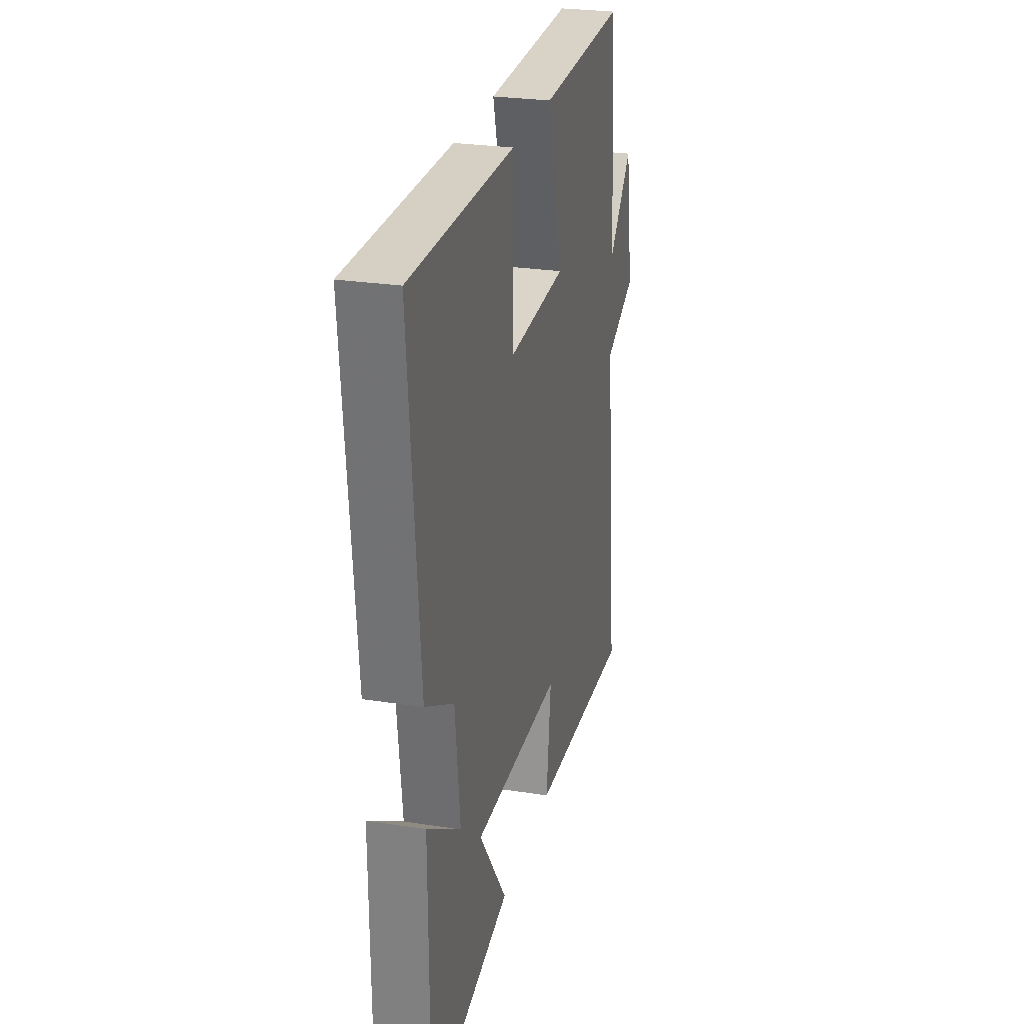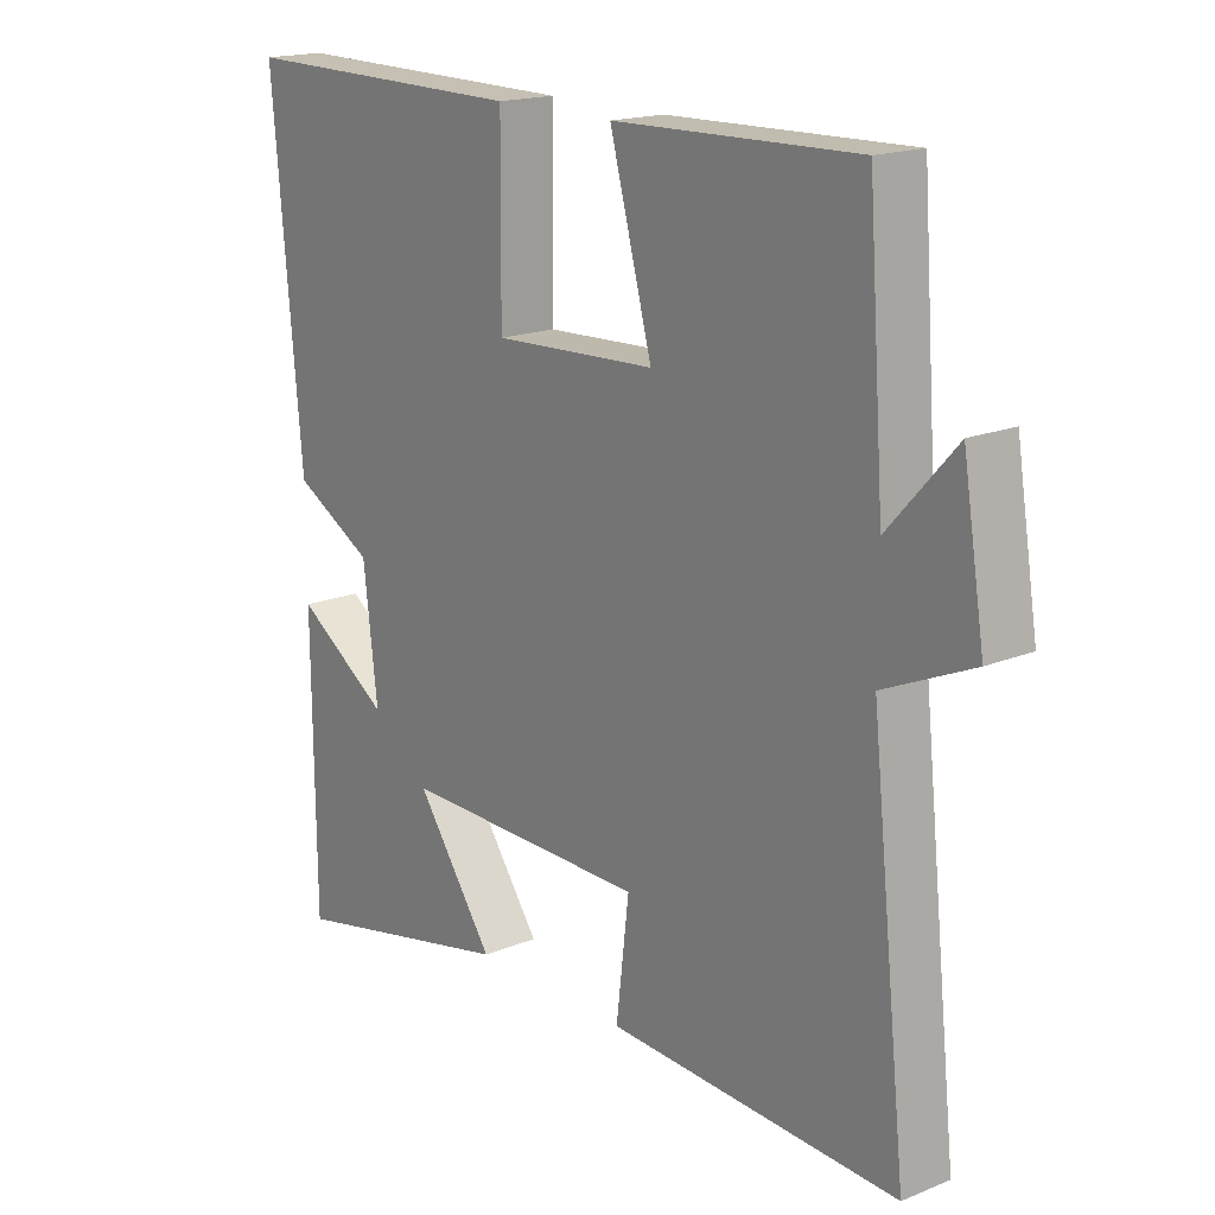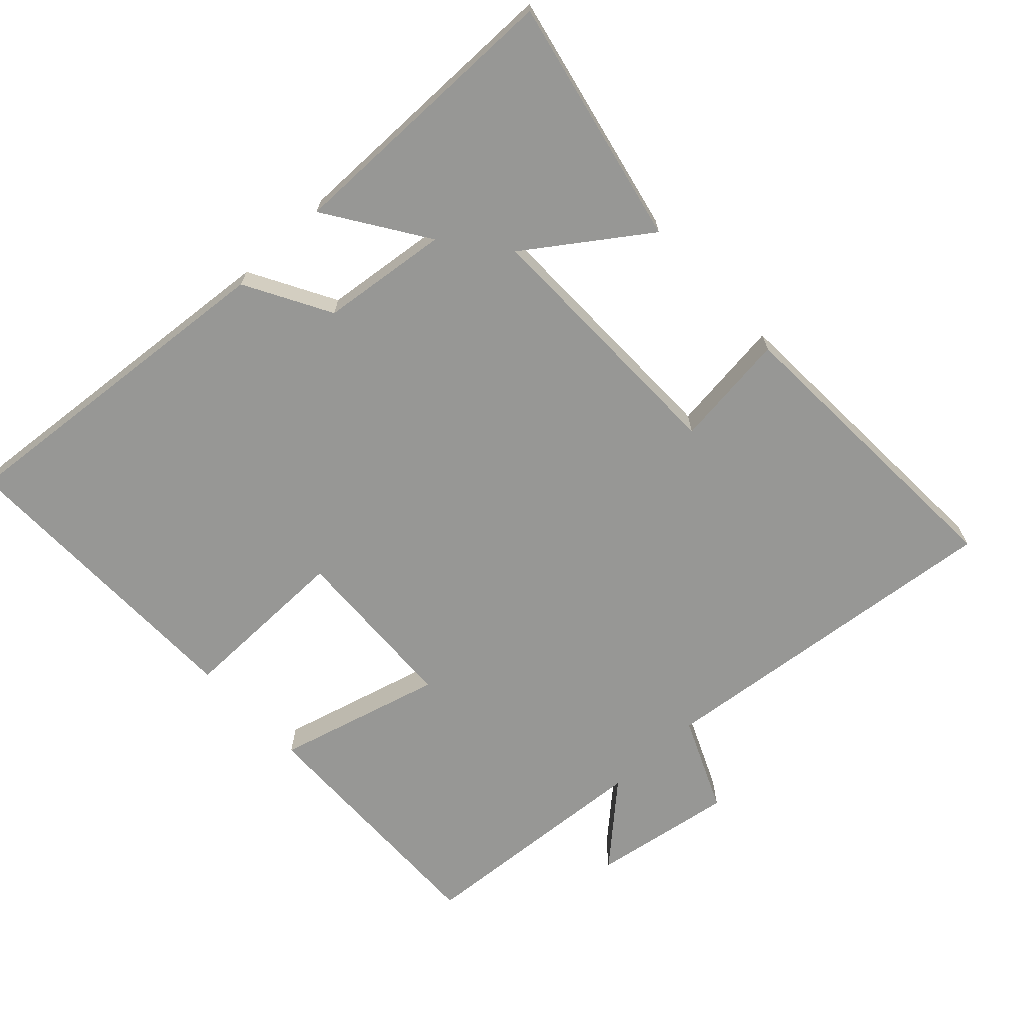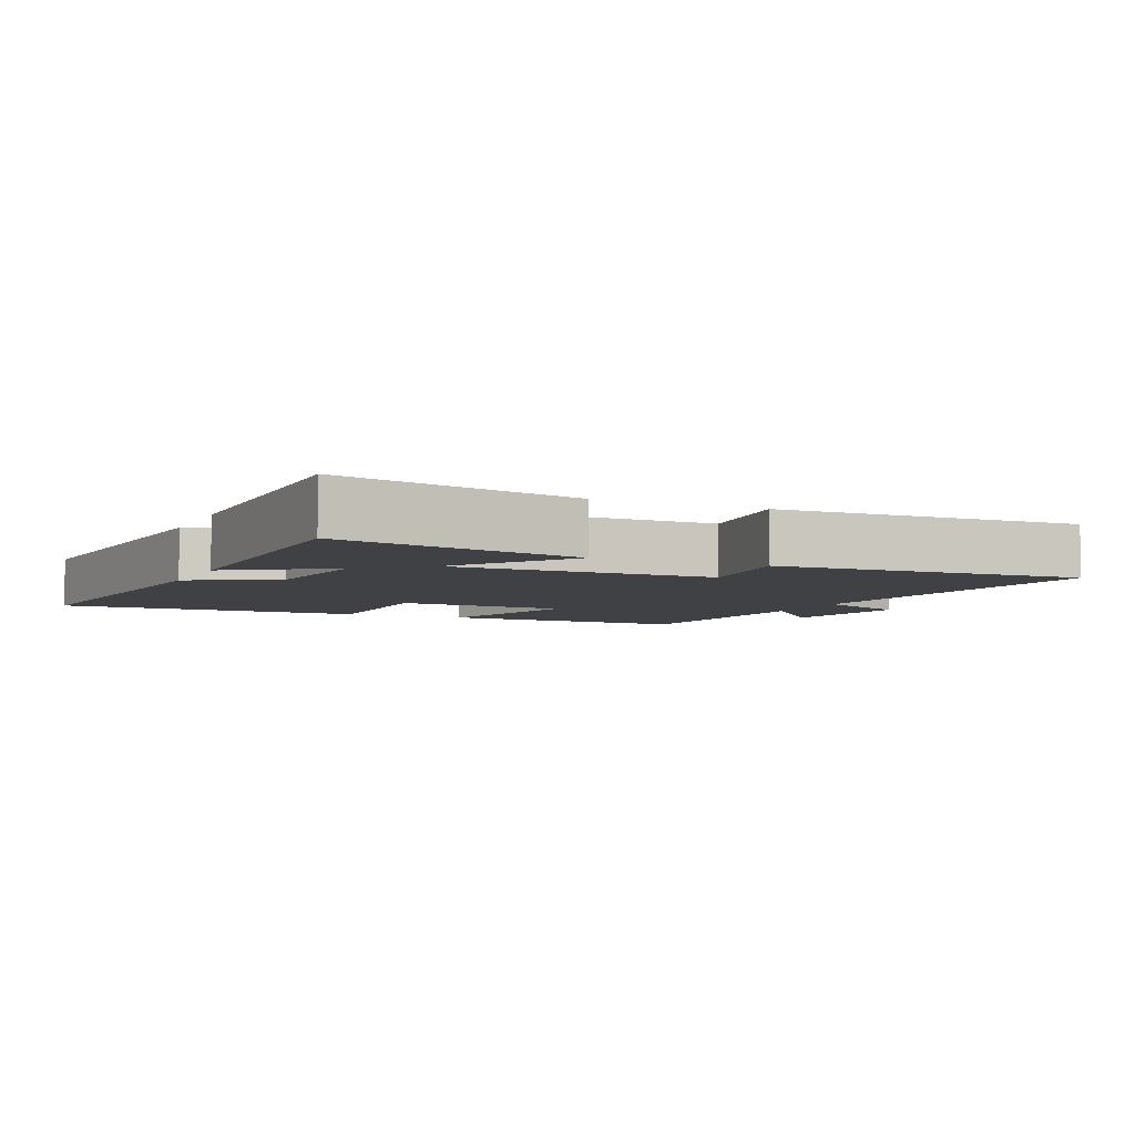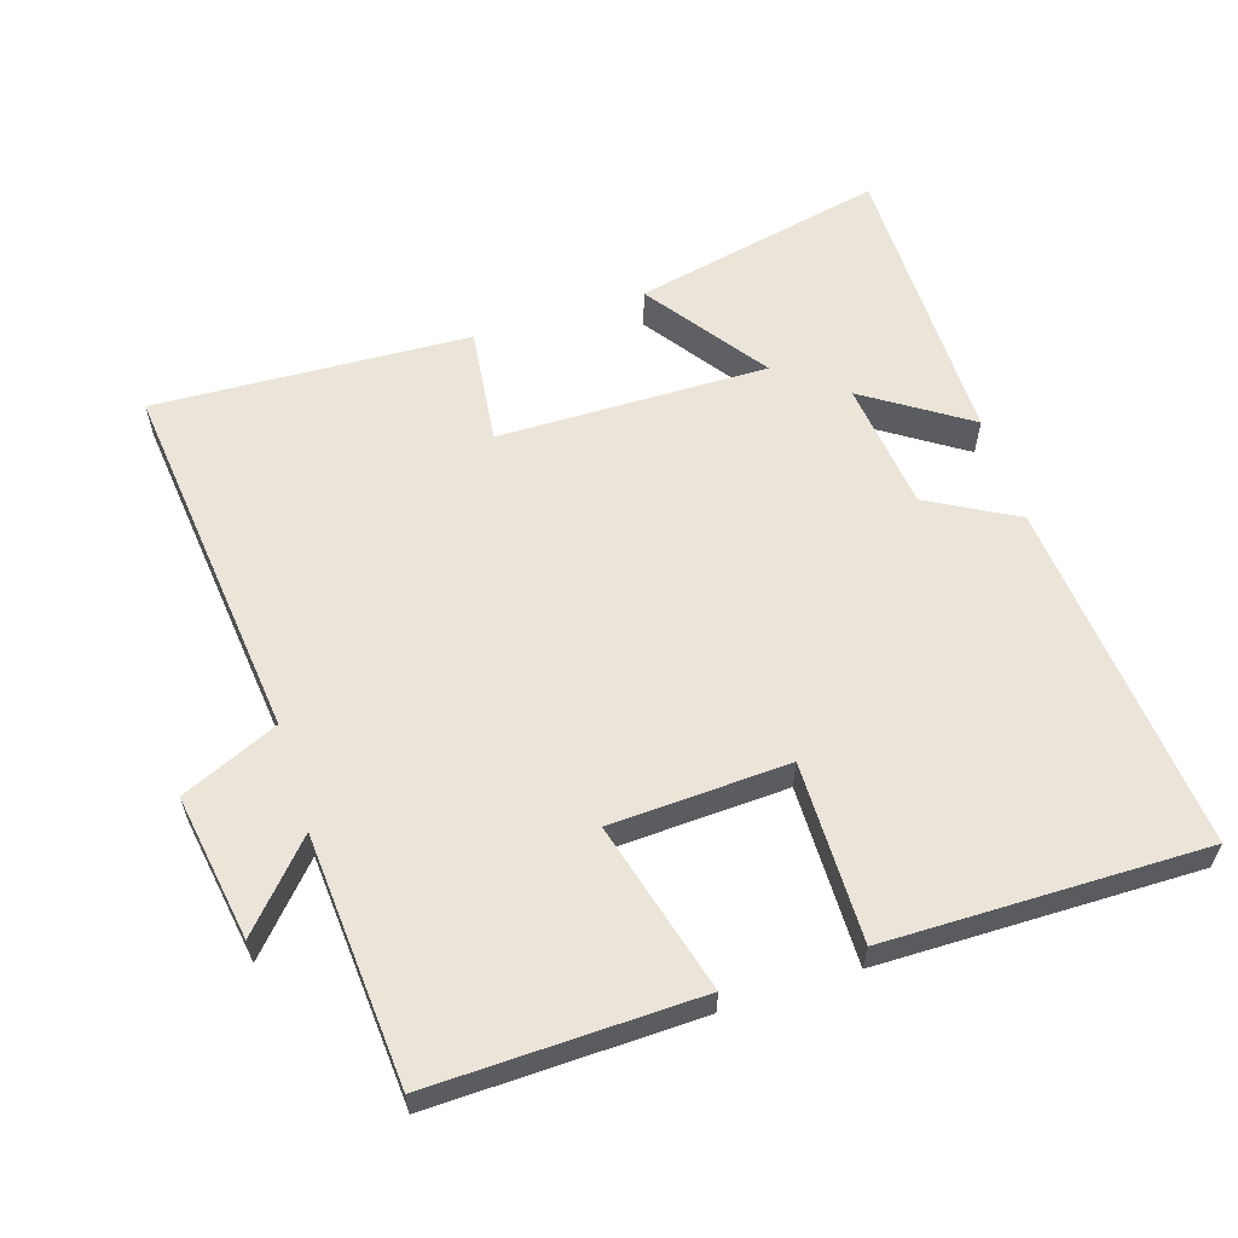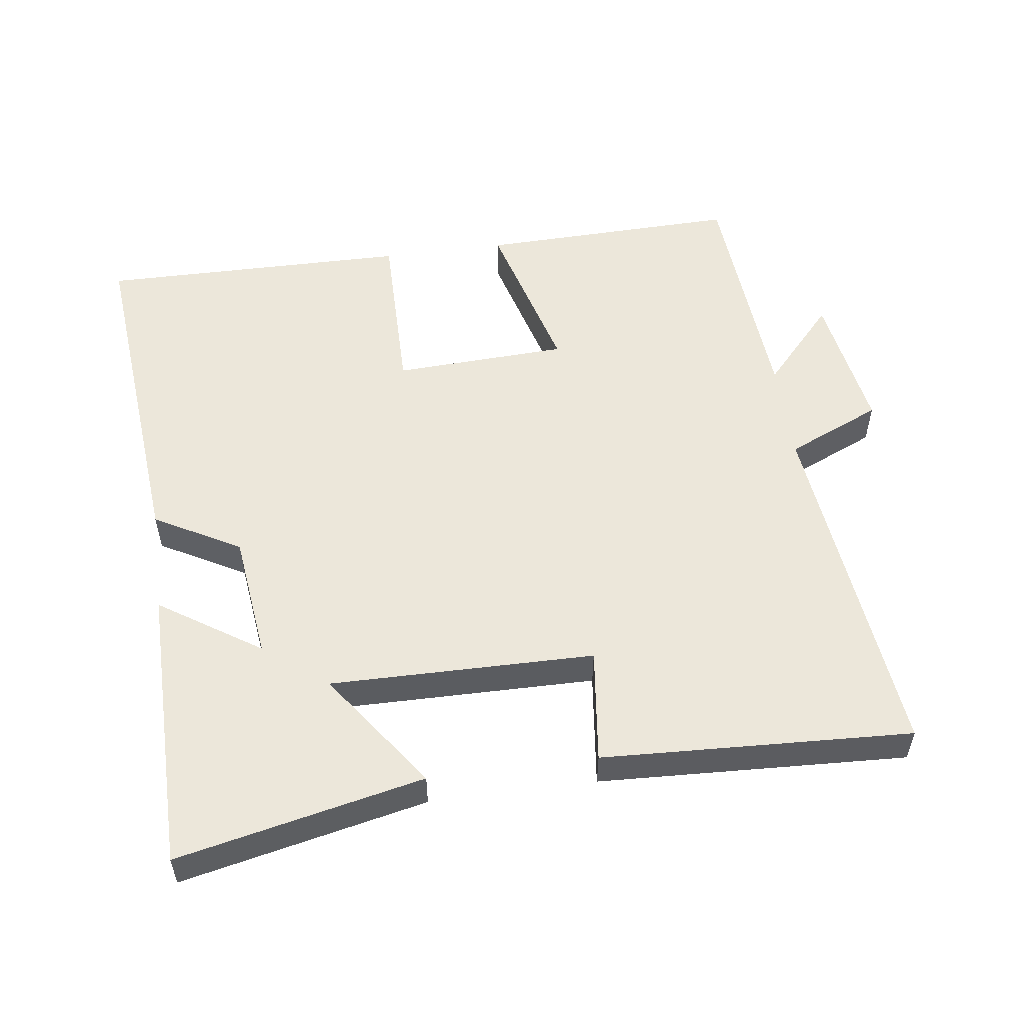
<metadata>
{"format":"obj","ext":"obj","renderer":"f3d","projection":"perspective","resolution":1024,"background":"white","views":[{"elev":26.6,"azim":103.7,"up":"+Z"},{"elev":17.6,"azim":-128.7,"up":"+Z"},{"elev":-68.1,"azim":133.2,"up":"+Y"},{"elev":-5.3,"azim":155.6,"up":"+Y"},{"elev":59.6,"azim":-17.6,"up":"+Y"},{"elev":53.9,"azim":172.3,"up":"+Y"}]}
</metadata>
<code>
v 0.546 0.07 0.504
v 0.5 0.07 0
v 0.375 0.07 -0.069
v 0.353 0.07 -0.255
v 0.5 0.07 -0.158
v 0.497 0.07 -0.578
v 0.138 0.07 -0.5
v 0.26 0.07 -0.328
v -0.126 0.07 -0.332
v -0.106 0.07 -0.5
v -0.557 0.07 -0.521
v -0.5 0.07 0.002
v -0.638 0.07 0.063
v -0.604 0.07 0.271
v -0.5 0.07 0.156
v -0.474 0.07 0.51
v -0.094 0.07 0.5
v -0.16 0.07 0.257
v 0.094 0.07 0.245
v 0.092 0.07 0.5
v 0.546 0 0.504
v 0.5 0 0
v 0.375 0 -0.069
v 0.353 0 -0.255
v 0.5 0 -0.158
v 0.497 0 -0.578
v 0.138 0 -0.5
v 0.26 0 -0.328
v -0.126 0 -0.332
v -0.106 0 -0.5
v -0.557 0 -0.521
v -0.5 0 0.002
v -0.638 0 0.063
v -0.604 0 0.271
v -0.5 0 0.156
v -0.474 0 0.51
v -0.094 0 0.5
v -0.16 0 0.257
v 0.094 0 0.245
v 0.092 0 0.5
f 19 20 1 2
f 18 19 2 3
f 15 16 17 18
f 15 18 3 4
f 12 13 14 15
f 12 15 4
f 9 10 11 12
f 8 9 12 4
f 6 7 8
f 4 5 6 8
f 22 21 40 39
f 23 22 39 38
f 38 37 36 35
f 24 23 38 35
f 35 34 33 32
f 24 35 32
f 32 31 30 29
f 24 32 29 28
f 28 27 26
f 28 26 25 24
f 1 21 22 2
f 2 22 23 3
f 3 23 24 4
f 4 24 25 5
f 5 25 26 6
f 6 26 27 7
f 7 27 28 8
f 8 28 29 9
f 9 29 30 10
f 10 30 31 11
f 11 31 32 12
f 12 32 33 13
f 13 33 34 14
f 14 34 35 15
f 15 35 36 16
f 16 36 37 17
f 17 37 38 18
f 18 38 39 19
f 19 39 40 20
f 20 40 21 1

</code>
